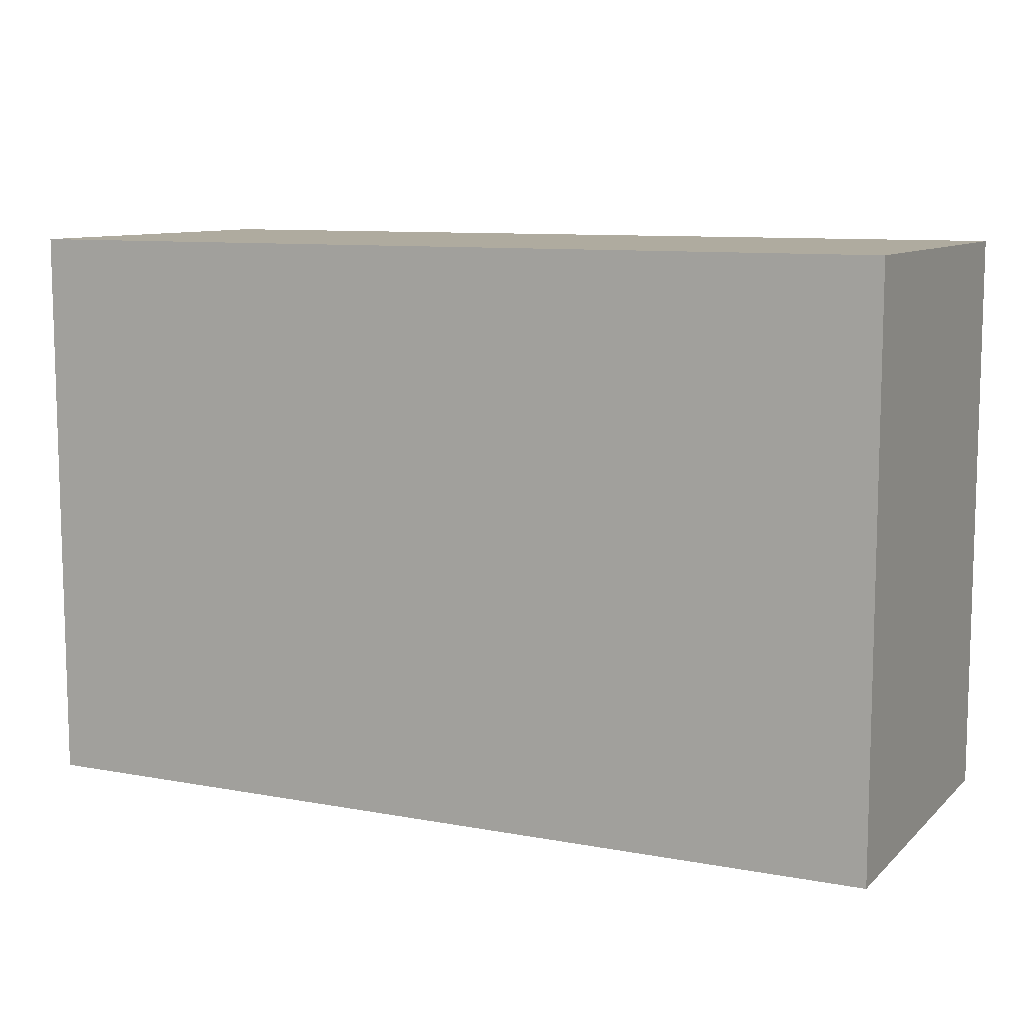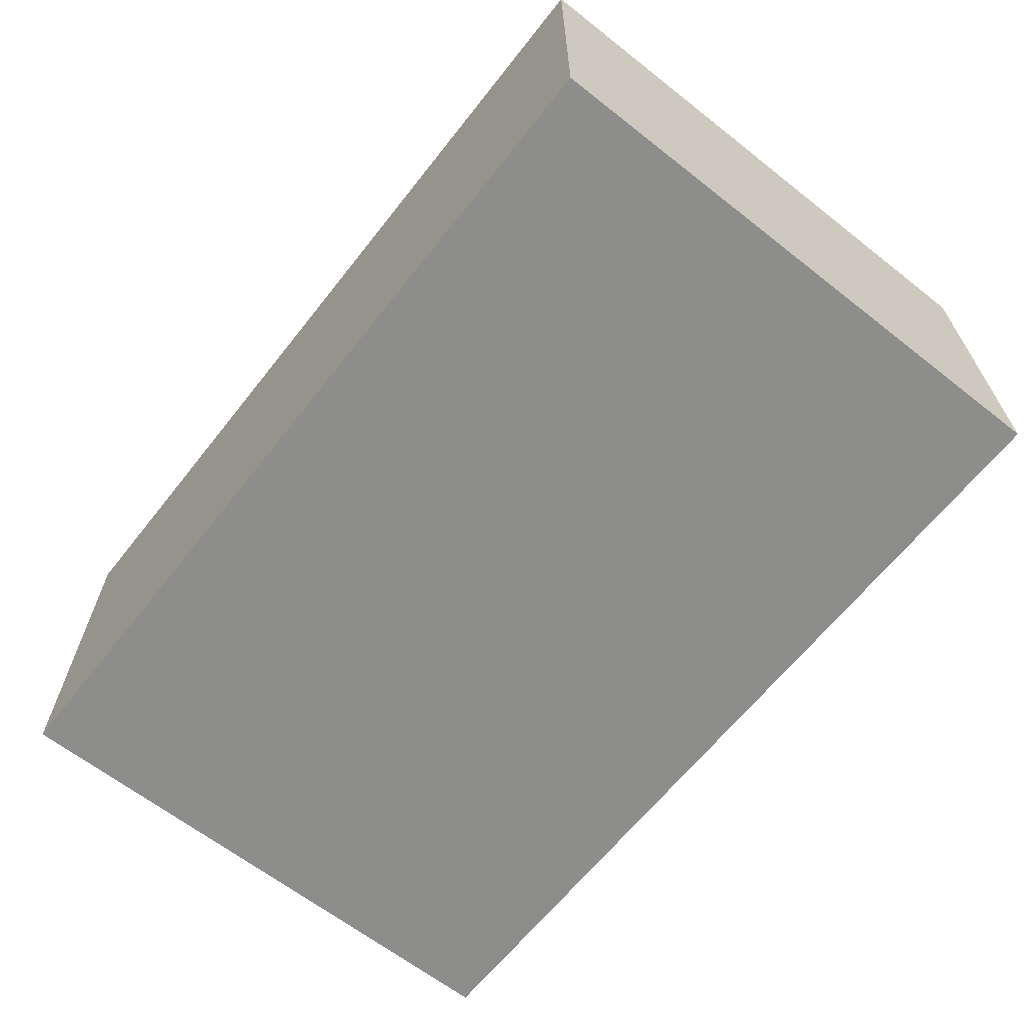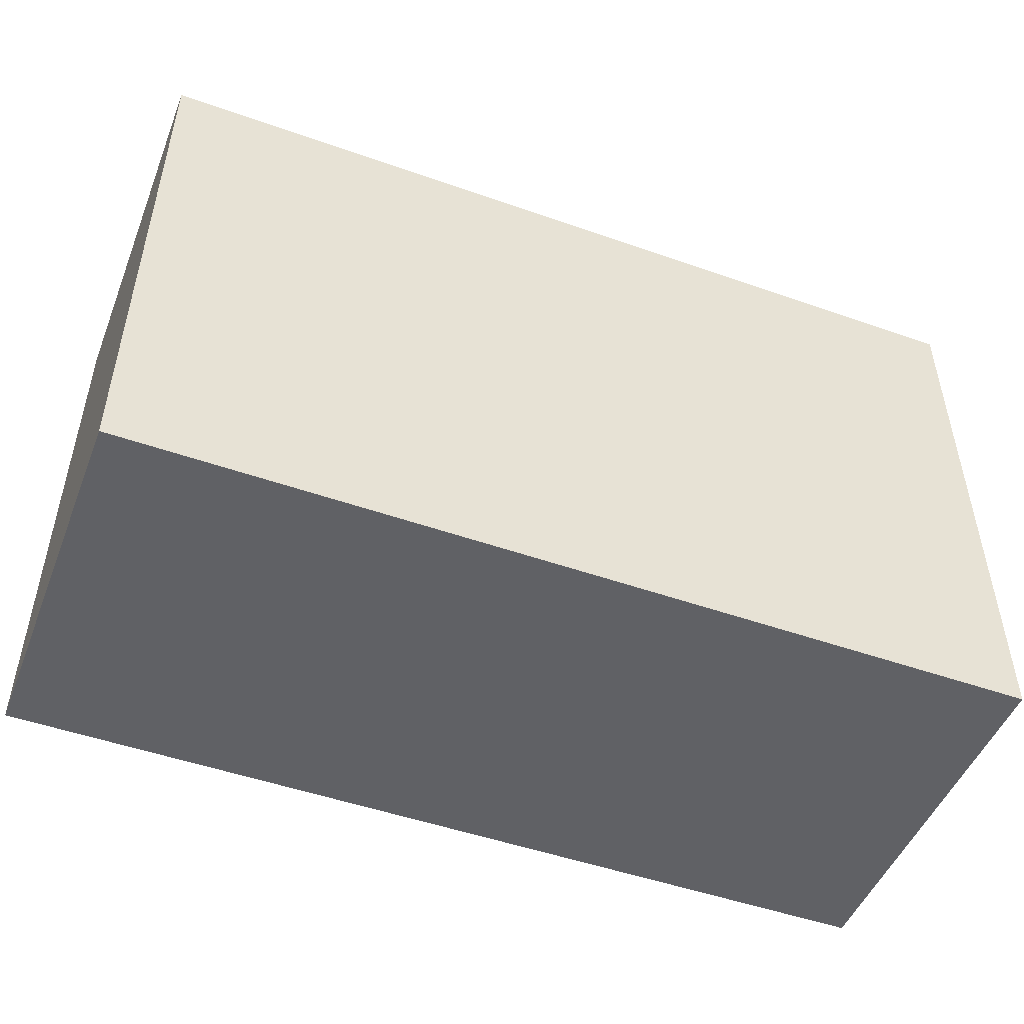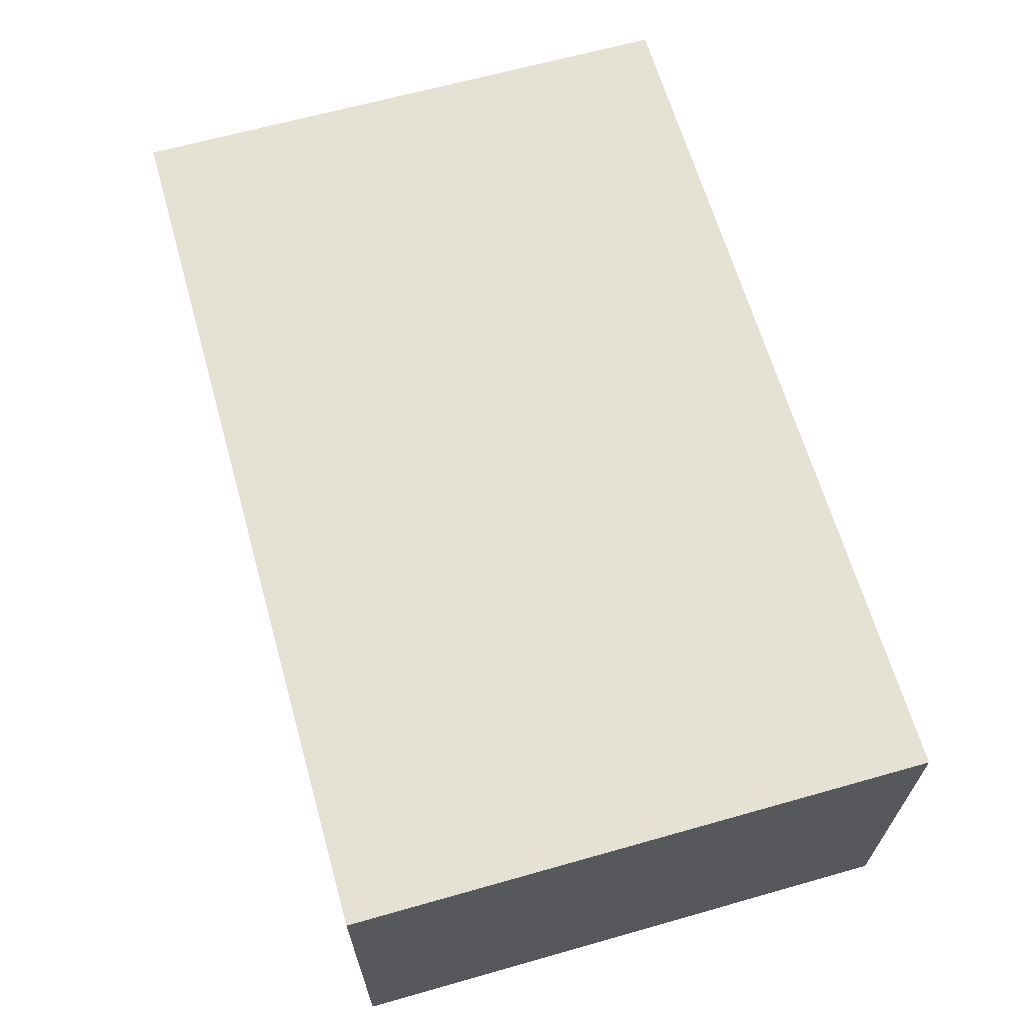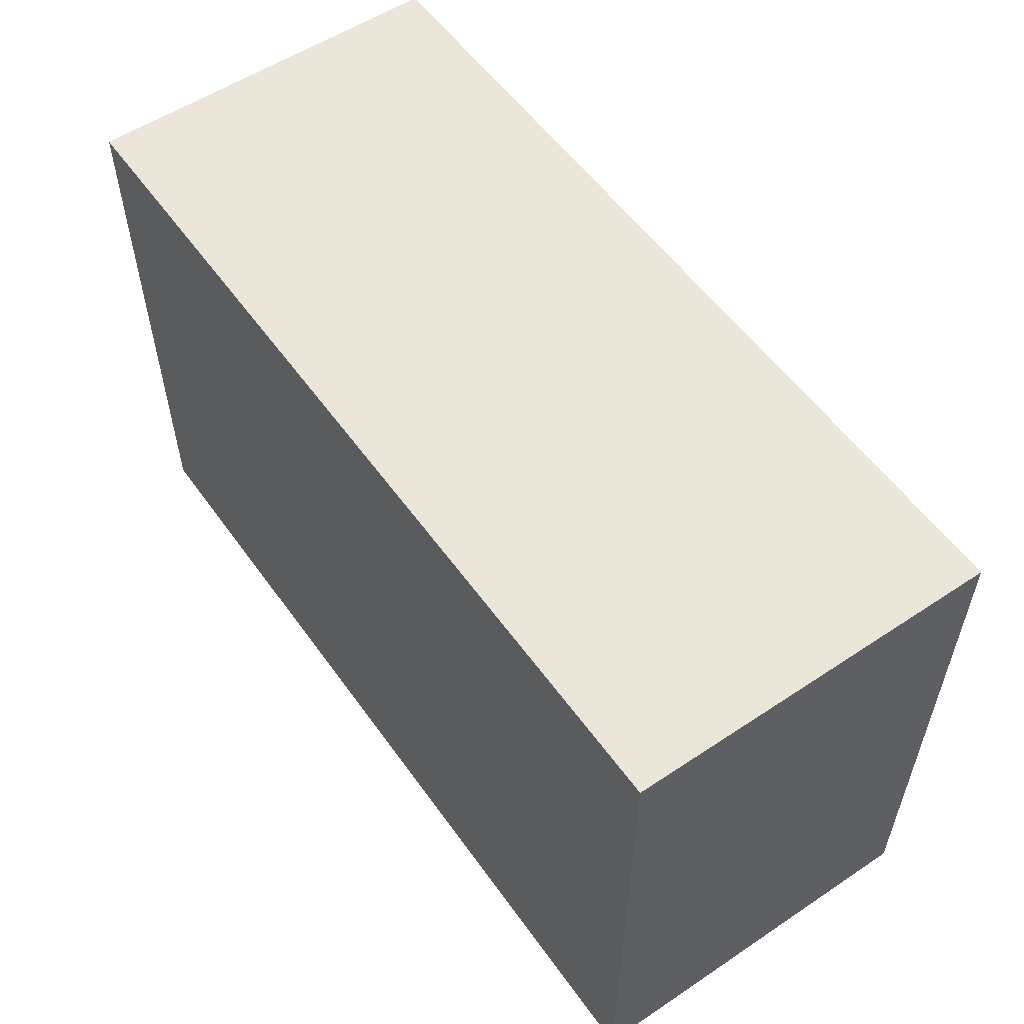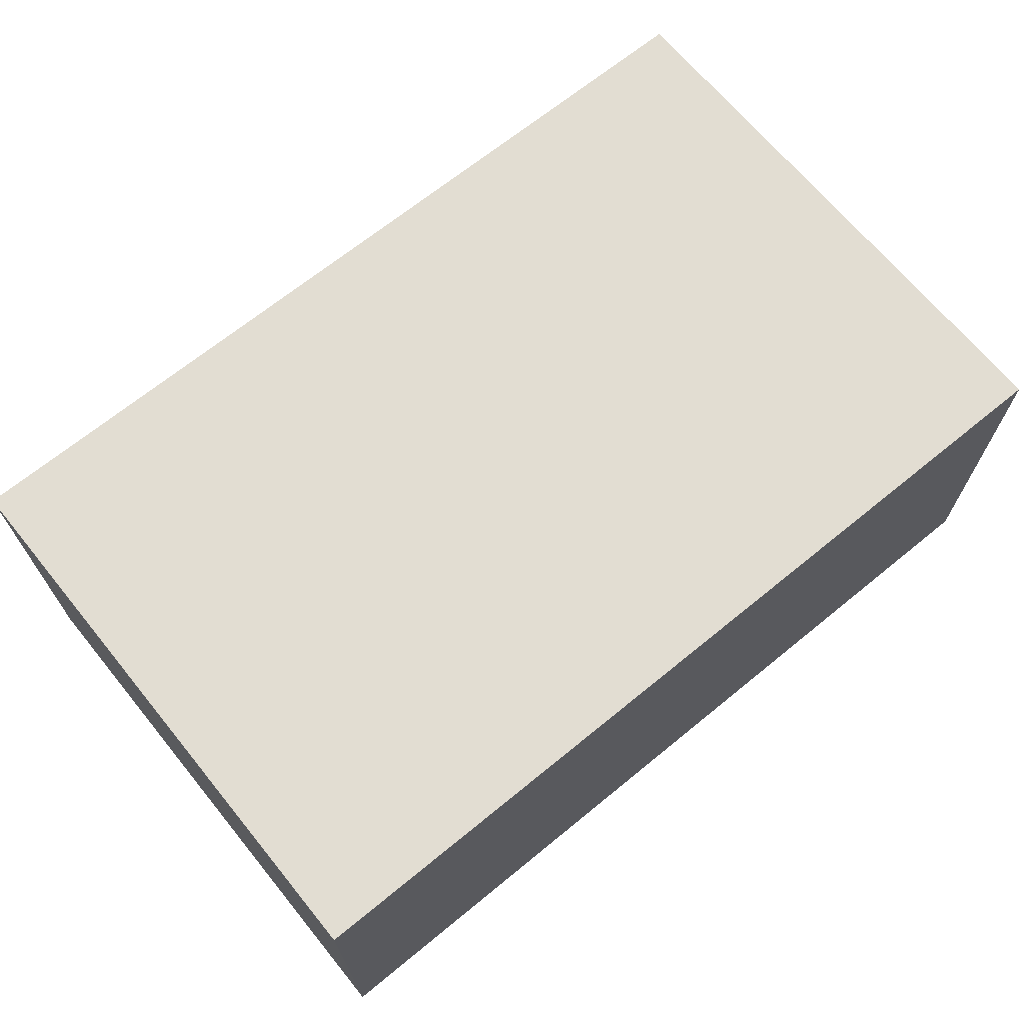
<metadata>
{"format":"obj","ext":"obj","renderer":"f3d","projection":"perspective","resolution":1024,"background":"white","views":[{"elev":9.6,"azim":25.9,"up":"+Y"},{"elev":-64.5,"azim":-128.3,"up":"+Z"},{"elev":-49.3,"azim":158.7,"up":"+Y"},{"elev":64.6,"azim":-105.9,"up":"+Z"},{"elev":55.5,"azim":55.0,"up":"+Y"},{"elev":68.1,"azim":-39.3,"up":"+Z"}]}
</metadata>
<code>
o Cube
v 7.642 -1.433 6.706
v 7.642 -1.433 13.19
v -7.957 -1.433 13.19
v -7.957 -1.433 6.706
v 7.642 8.515 6.706
v 7.642 8.515 13.19
v -7.957 8.515 13.19
v -7.957 8.515 6.706
f 1 2 3 4
f 5 8 7 6
f 1 5 6 2
f 2 6 7 3
f 3 7 8 4
f 5 1 4 8

</code>
